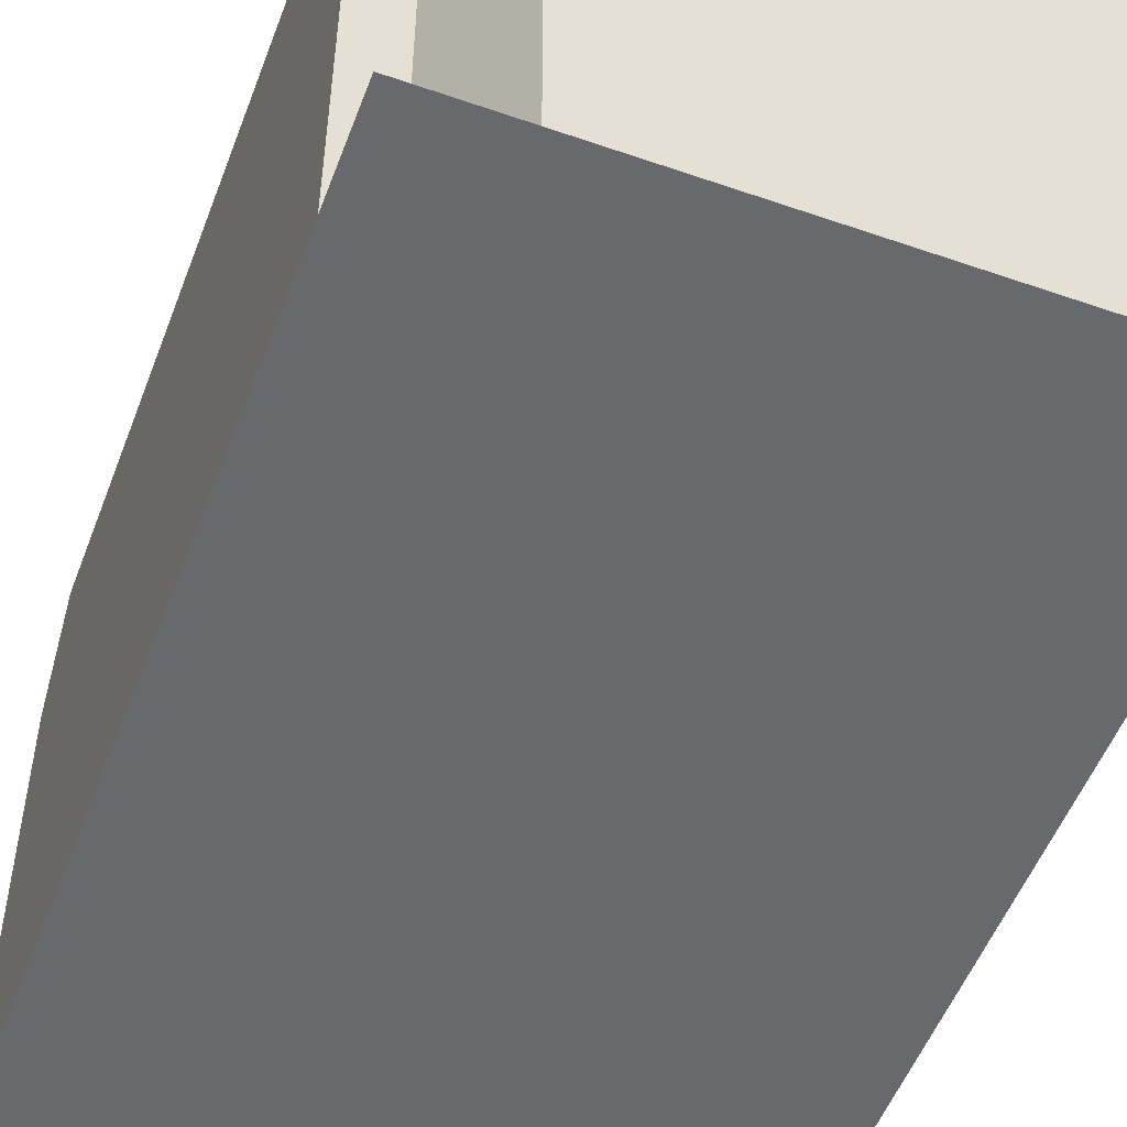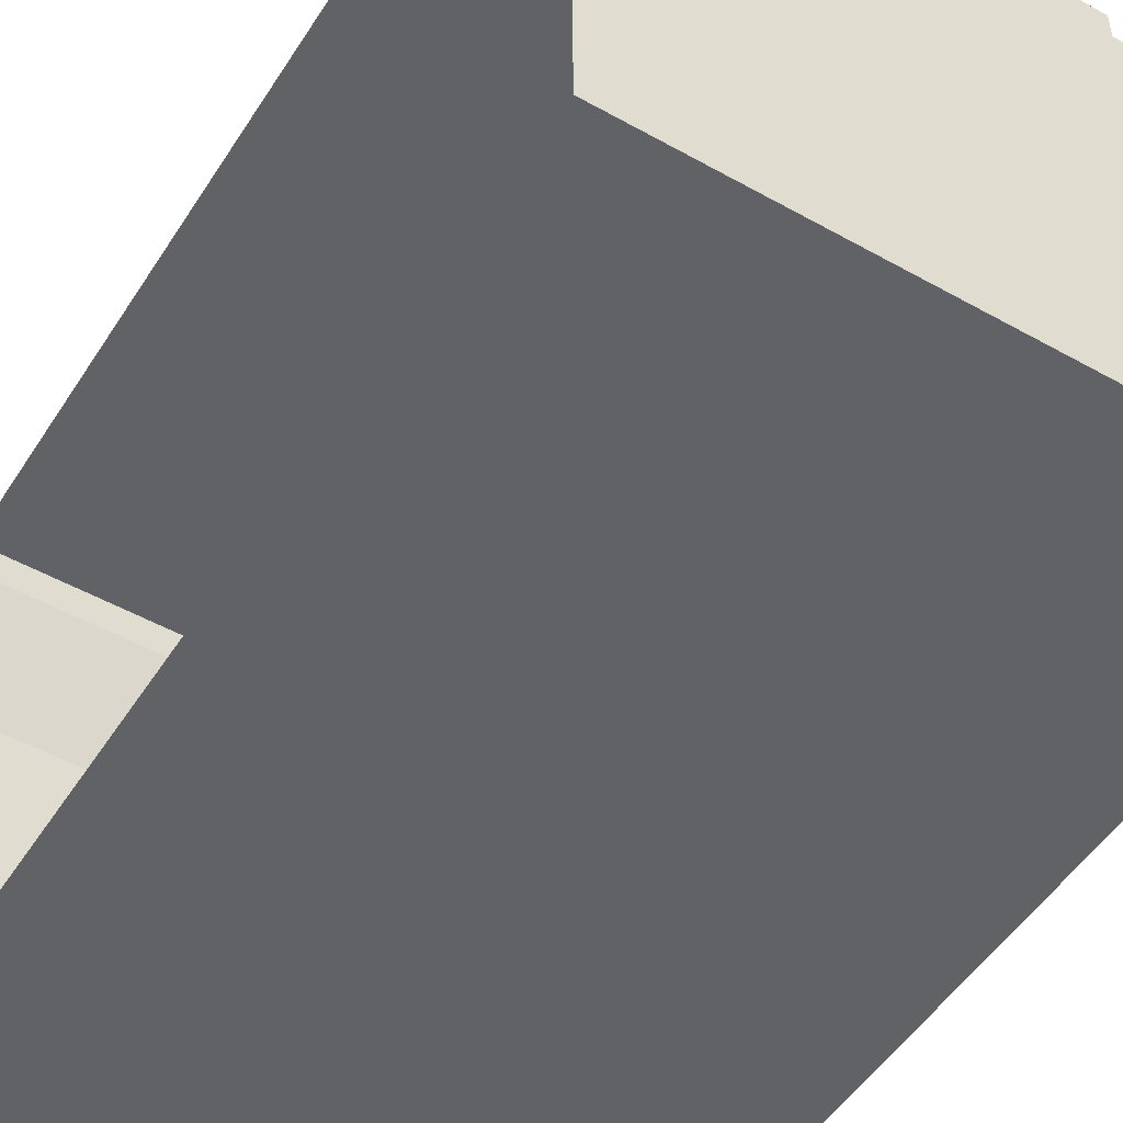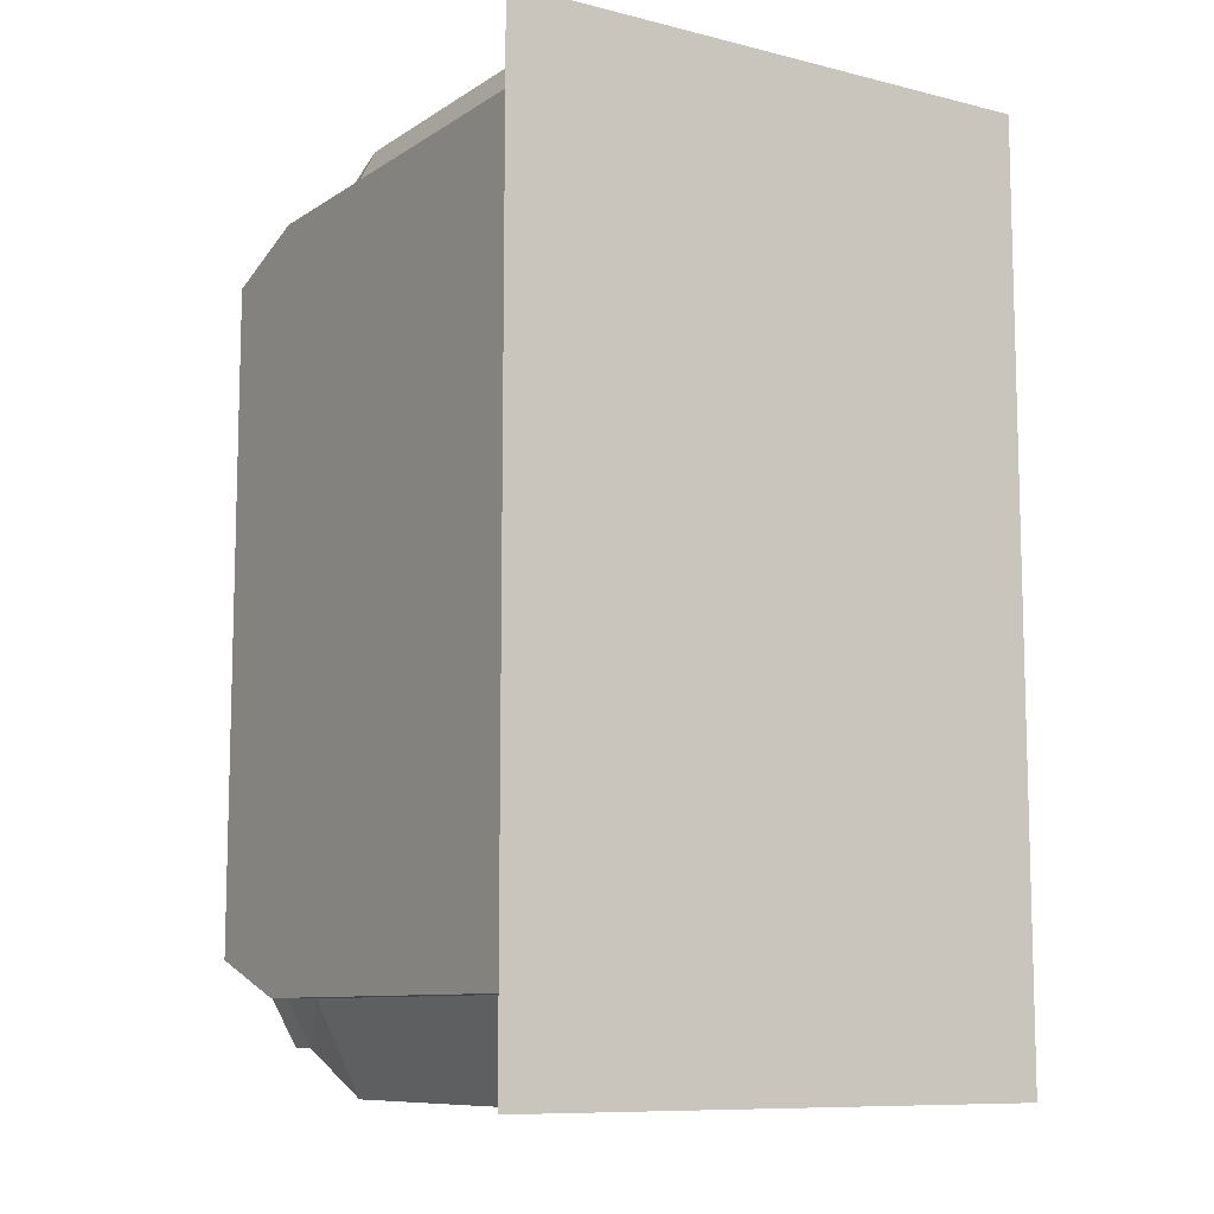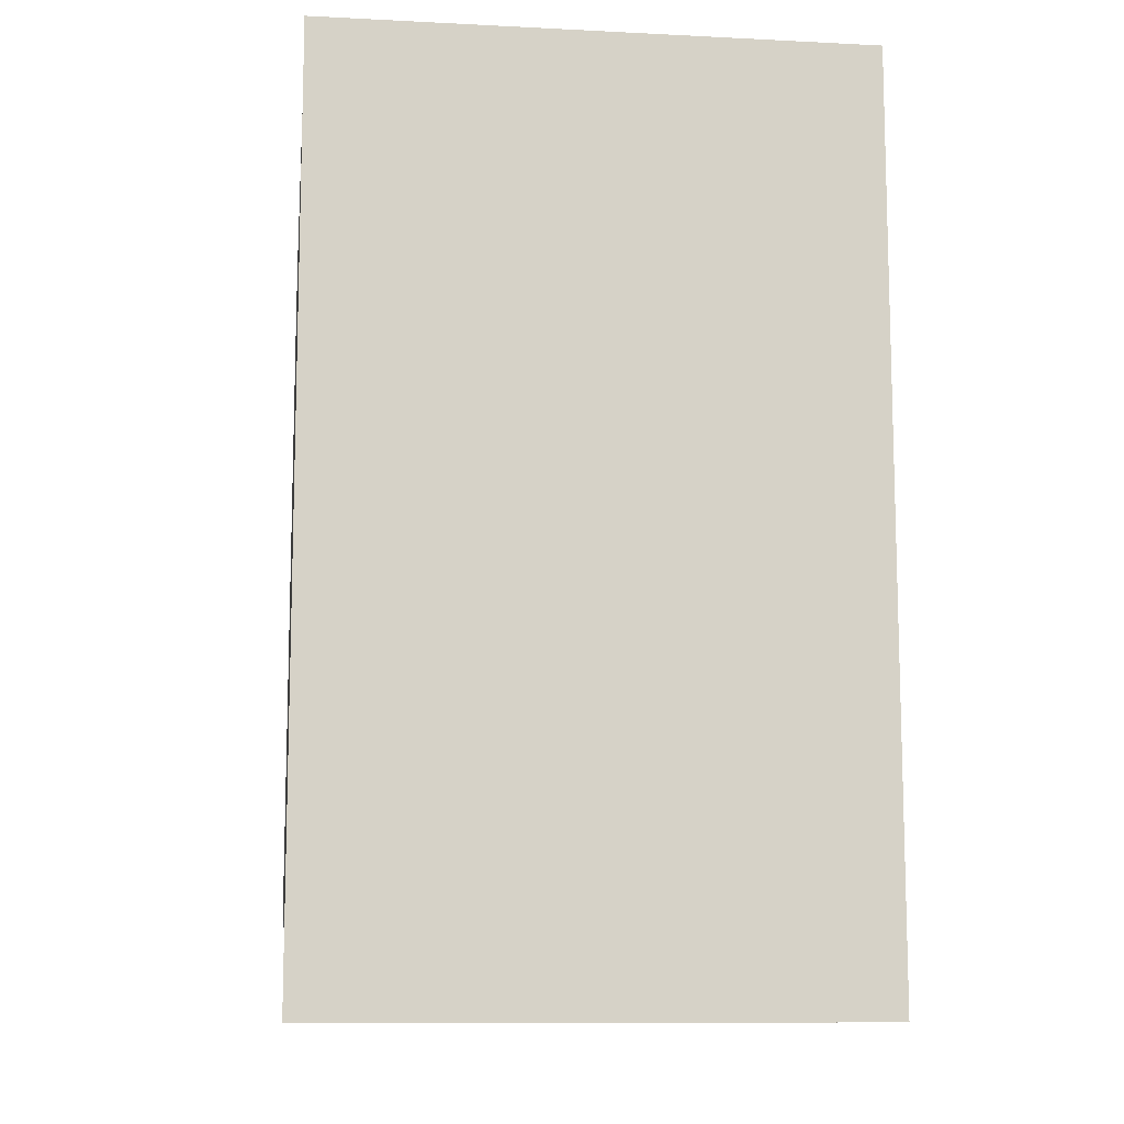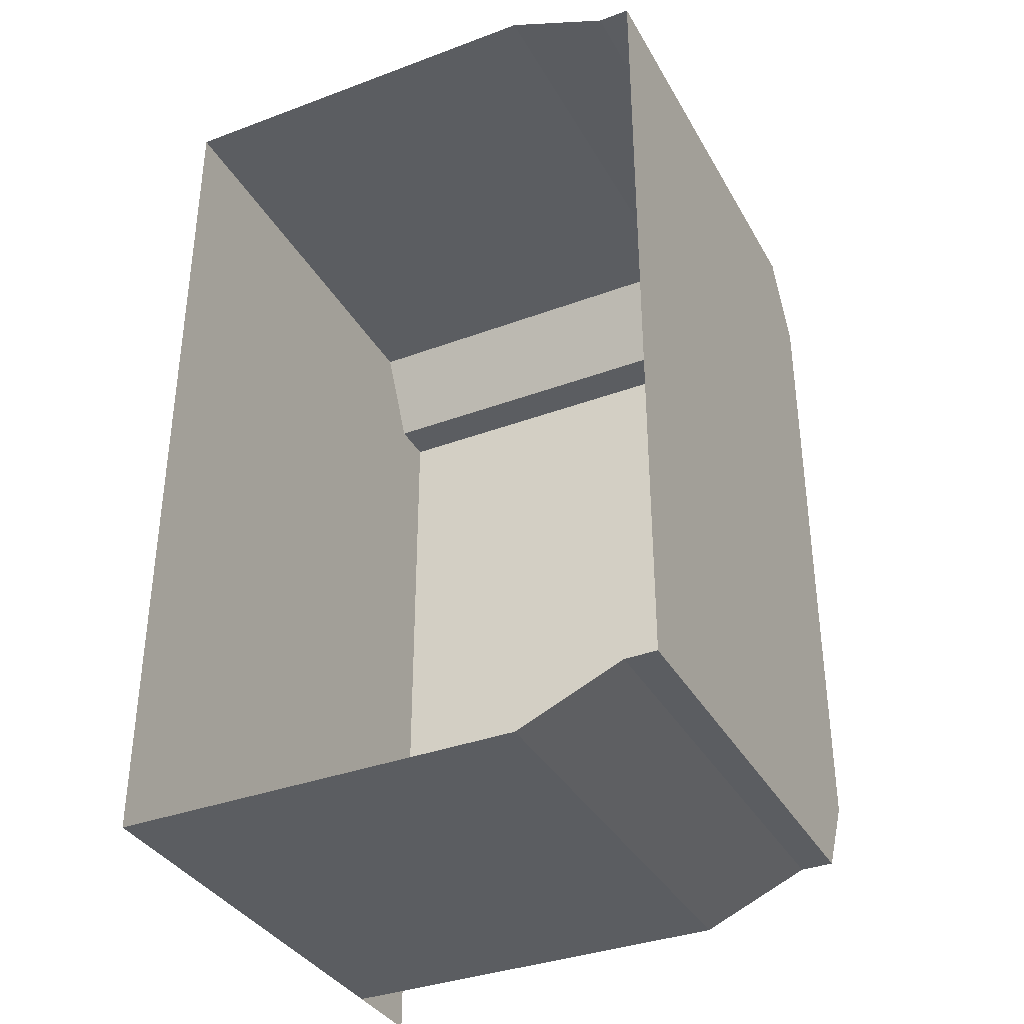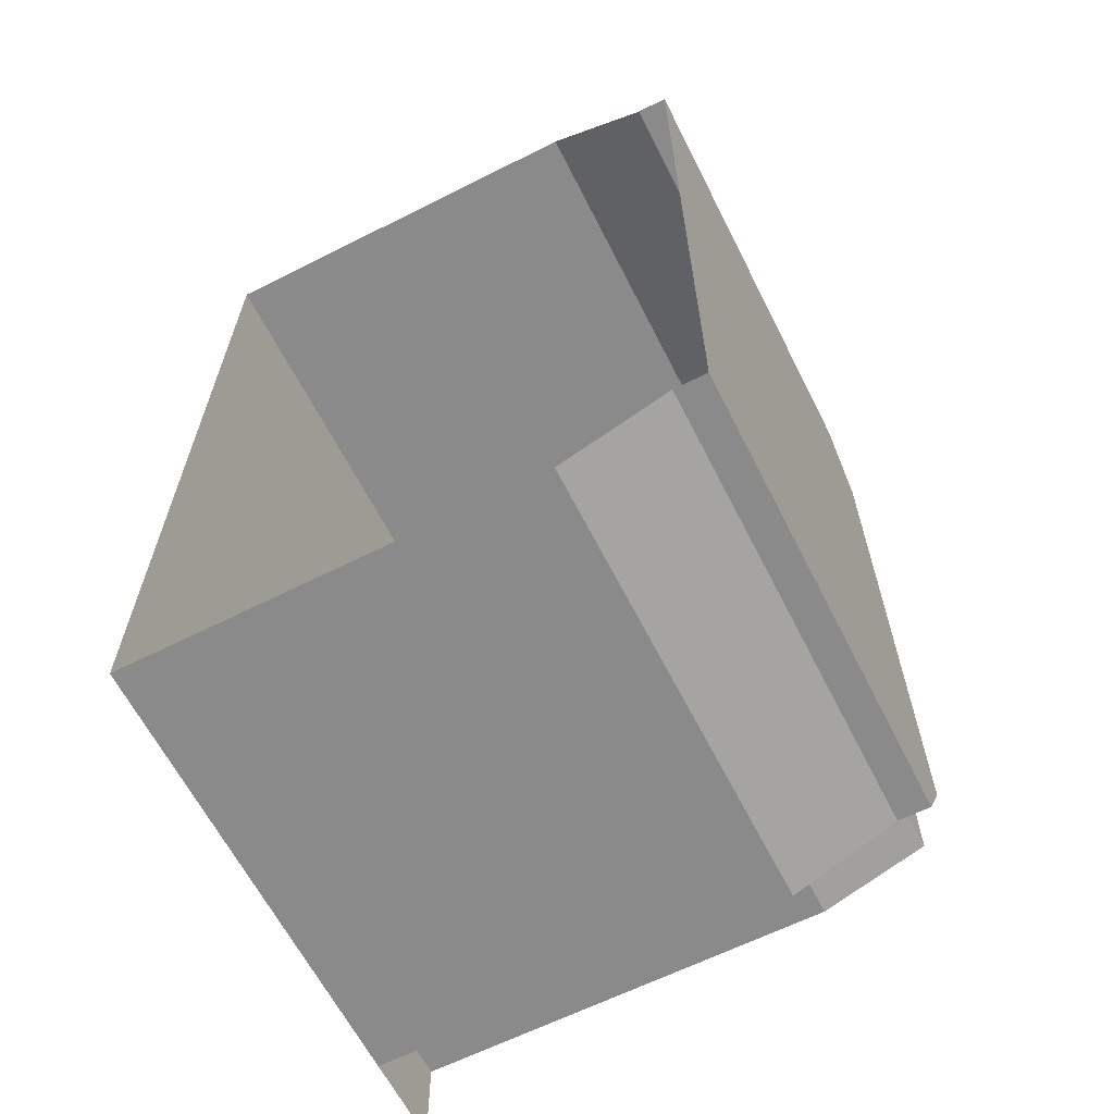
<metadata>
{"format":"obj","ext":"obj","renderer":"f3d","projection":"perspective","resolution":1024,"background":"white","views":[{"elev":-52.7,"azim":159.5,"up":"+Z"},{"elev":-50.5,"azim":-31.6,"up":"+Z"},{"elev":-9.7,"azim":147.4,"up":"+Y"},{"elev":-10.6,"azim":172.9,"up":"+Y"},{"elev":-35.8,"azim":-63.9,"up":"+Y"},{"elev":-63.5,"azim":-63.1,"up":"+Y"}]}
</metadata>
<code>
o AleksanderInterior
v -50 100 0
v -50 -100 0
v 50 100 0
v 50 -100 0
v -50 100 90
v -50 -100 90
v 50 100 90
v 50 -100 90
v 60 100 0
v 60 -100 0
v 60 80 0
v 60 -80 0
v 60 80 90
v 60 -80 90
v 70 100 0
v 70 -100 0
v 70 -80 0
v 70 -80 90
v 70 80 0
v 70 80 90
v 60 72 113
v 60 -72 113
v 70 -72 113
v 70 72 113
v -50 90 113
v -50 -90 113
v 50 90 113
v 50 -90 113
v -50 90 120
v -50 -90 120
v 50 90 120
v 50 -90 120
v 60 72 120
v 60 -72 120
f 2 3 1
f 2 8 4
f 3 5 1
f 4 9 3
f 3 13 7
f 8 12 4
f 10 15 9
f 14 17 12
f 11 20 13
f 20 17 18
f 20 21 13
f 14 23 18
f 23 20 18
f 6 28 8
f 7 25 5
f 28 14 8
f 13 27 7
f 21 23 22
f 26 32 28
f 27 29 25
f 22 33 21
f 28 34 22
f 33 27 21
f 32 29 31
f 32 33 34
f 2 4 3
f 2 6 8
f 3 7 5
f 4 10 9
f 3 11 13
f 8 14 12
f 10 16 15
f 14 18 17
f 11 19 20
f 20 19 17
f 20 24 21
f 14 22 23
f 23 24 20
f 6 26 28
f 7 27 25
f 28 22 14
f 13 21 27
f 21 24 23
f 26 30 32
f 27 31 29
f 22 34 33
f 28 32 34
f 33 31 27
f 32 30 29
f 32 31 33

</code>
